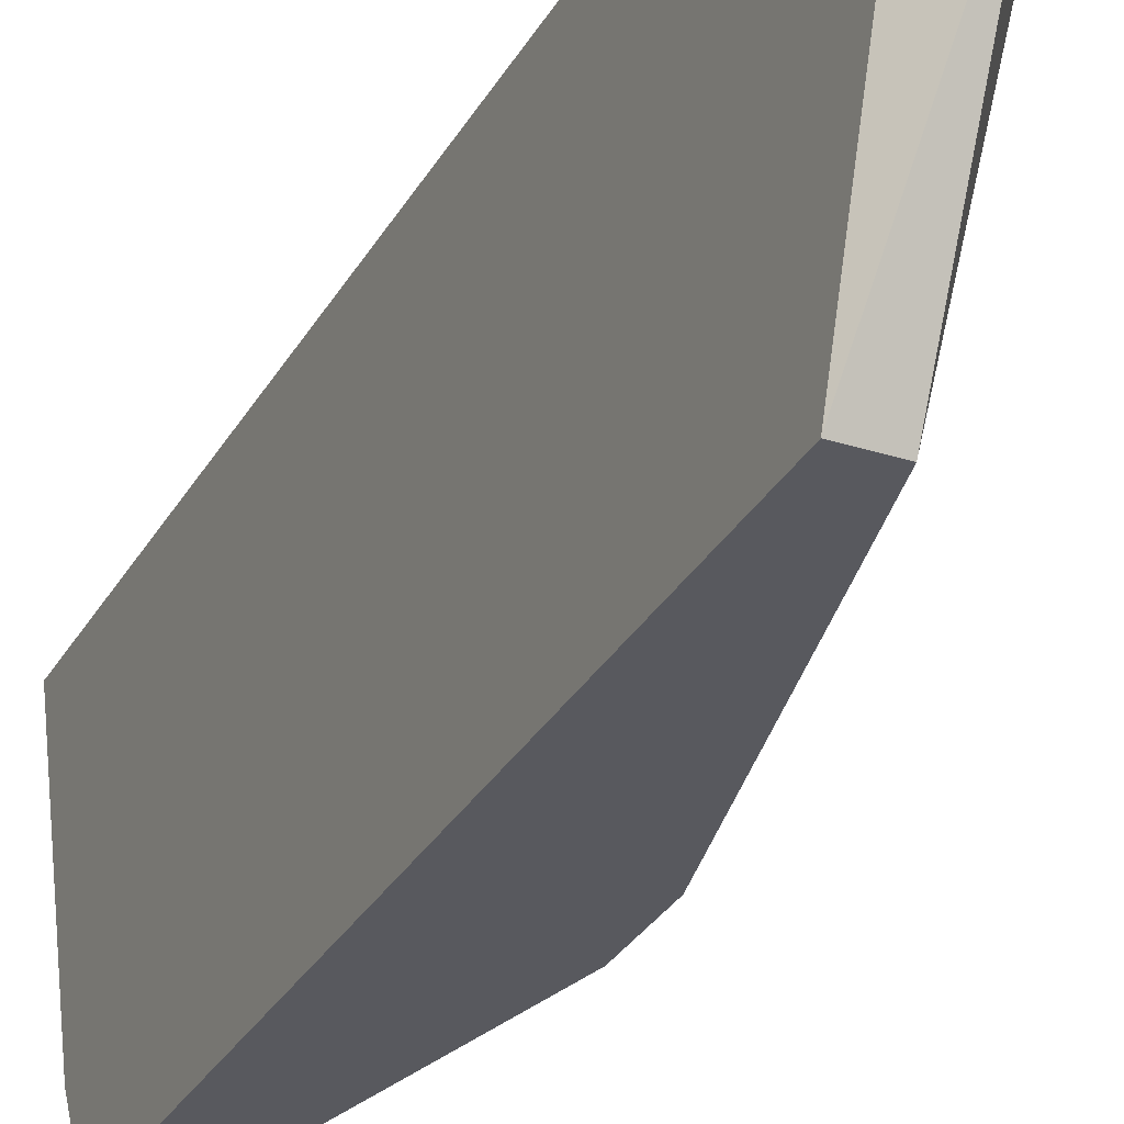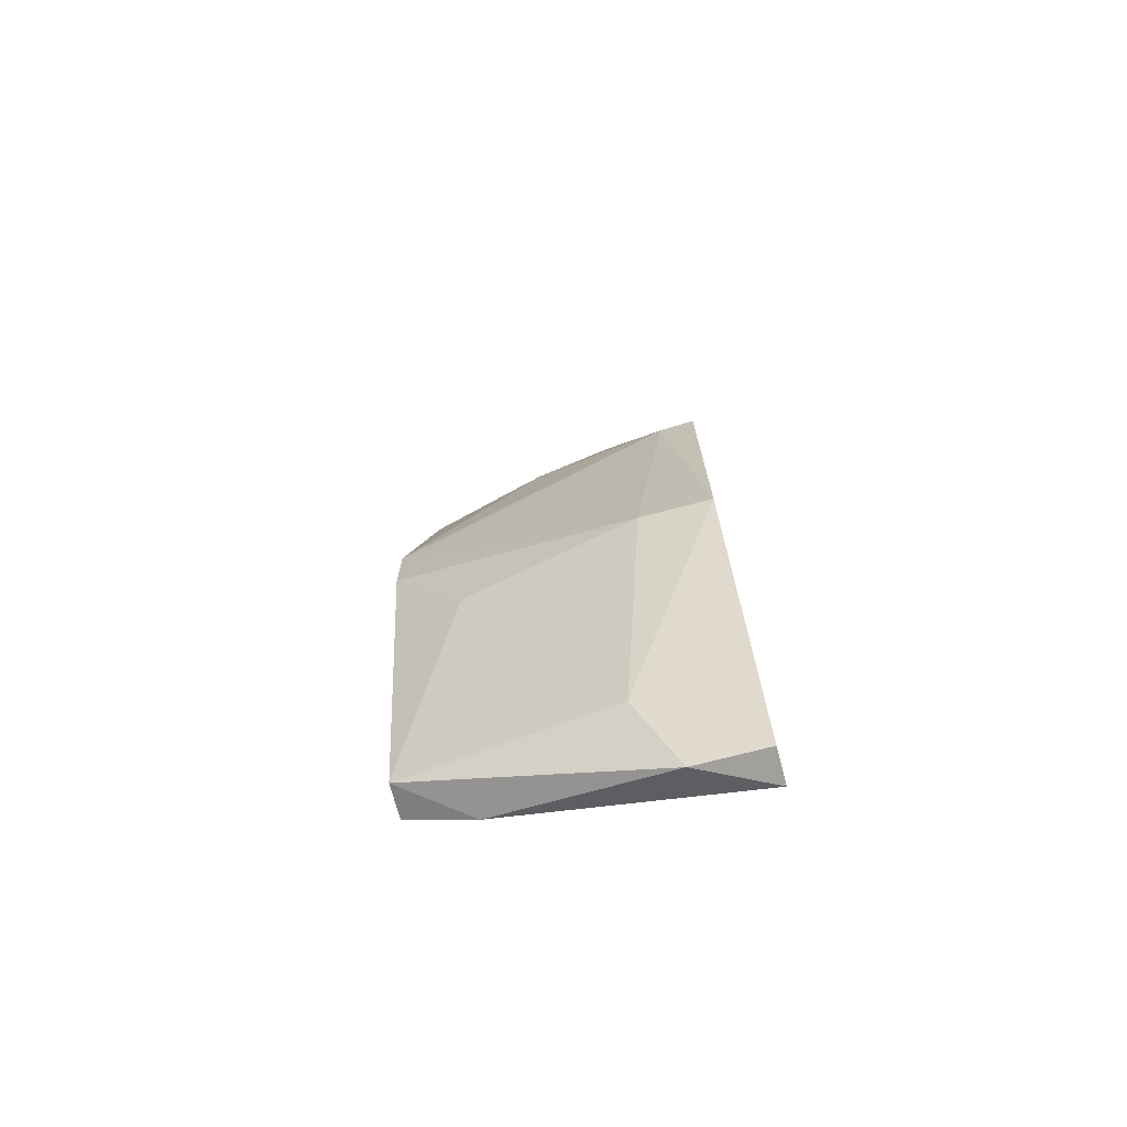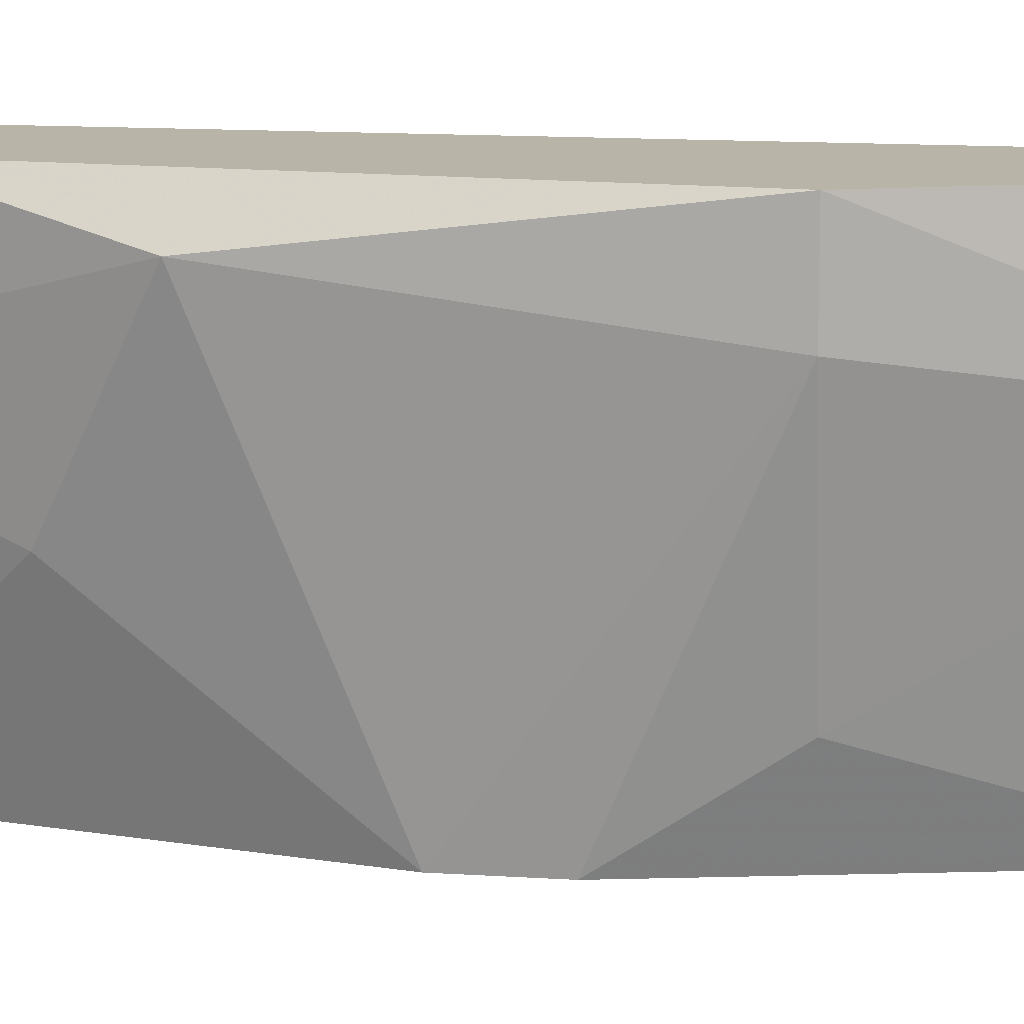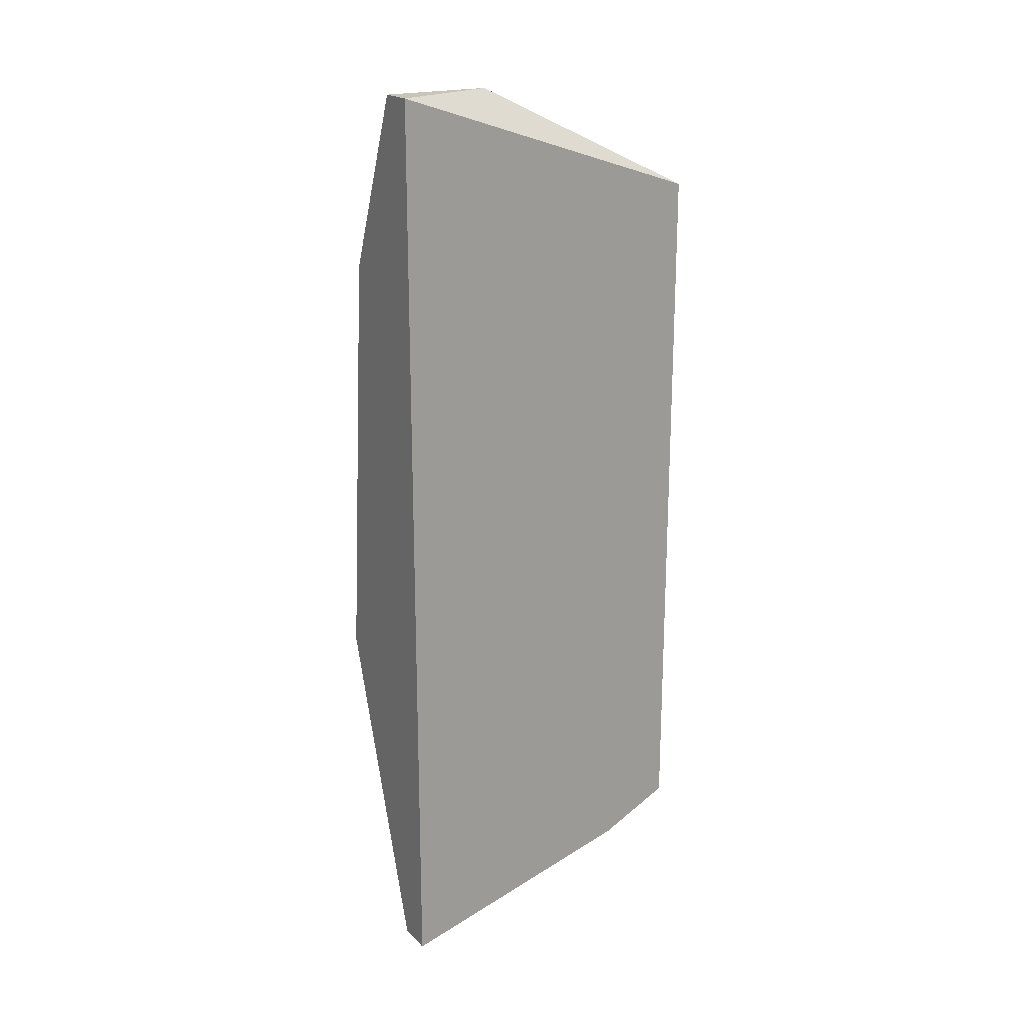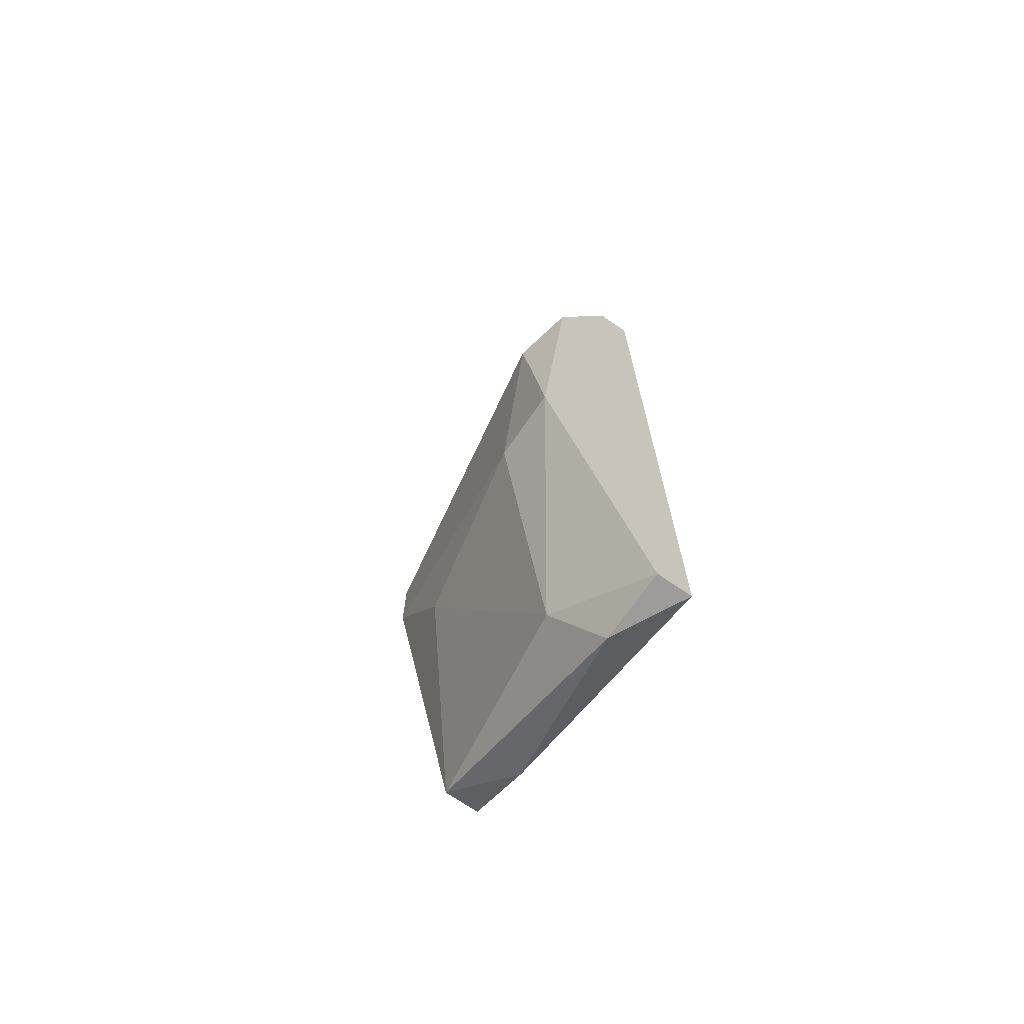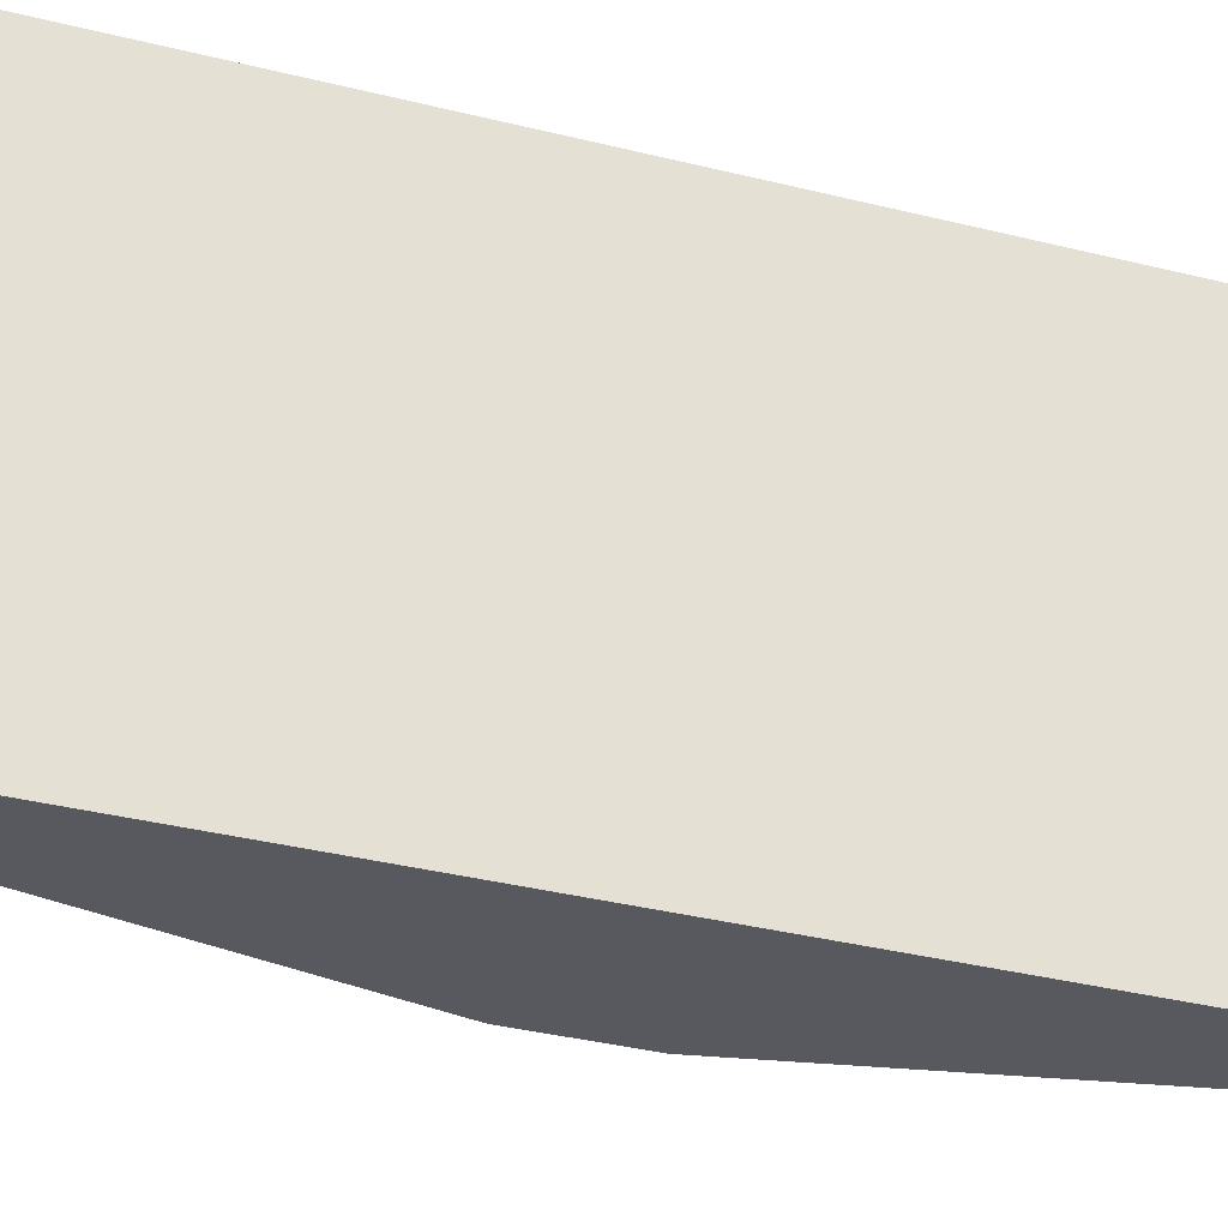
<metadata>
{"format":"obj","ext":"obj","renderer":"f3d","projection":"perspective","resolution":1024,"background":"white","views":[{"elev":-30.4,"azim":-24.8,"up":"+Y"},{"elev":-71.6,"azim":104.7,"up":"+Z"},{"elev":13.0,"azim":98.8,"up":"+Y"},{"elev":20.1,"azim":-121.3,"up":"+Z"},{"elev":-70.3,"azim":145.3,"up":"+Z"},{"elev":-30.3,"azim":-110.9,"up":"+Y"}]}
</metadata>
<code>
v 0.2304 0.2672 0.07688
v 0.2004 0.1771 -0.1034
v 0.2004 0.1971 -0.1135
v 0.2004 0.2672 0.127
v 0.2104 0.1771 0.09692
v 0.2405 0.2672 -0.04331
v 0.2004 0.2672 -0.1335
v 0.2304 0.1771 -0.01324
v 0.2204 0.2372 -0.1135
v 0.2004 0.1771 0.09692
v 0.2405 0.2572 0.03679
v 0.2104 0.2372 0.127
v 0.2104 0.1771 -0.1034
v 0.2405 0.2472 -0.04331
v 0.2304 0.2172 0.05683
v 0.2104 0.2672 -0.1335
v 0.2204 0.2372 0.1069
v 0.2304 0.1771 0.006725
v 0.2104 0.2672 0.127
v 0.2104 0.2472 -0.1335
v 0.2304 0.1971 -0.04331
f 14 8 21
f 3 2 4
f 4 1 6
f 3 4 7
f 4 6 7
f 5 2 8
f 4 2 10
f 2 5 10
f 6 1 11
f 4 10 12
f 10 5 12
f 2 3 13
f 8 2 13
f 9 6 14
f 6 11 14
f 7 6 16
f 6 9 16
f 11 1 17
f 12 5 17
f 5 15 17
f 15 11 17
f 5 8 18
f 14 11 18
f 8 14 18
f 15 5 18
f 11 15 18
f 1 4 19
f 4 12 19
f 17 1 19
f 12 17 19
f 3 7 20
f 13 3 20
f 9 13 20
f 7 16 20
f 16 9 20
f 8 13 21
f 13 9 21
f 9 14 21

</code>
